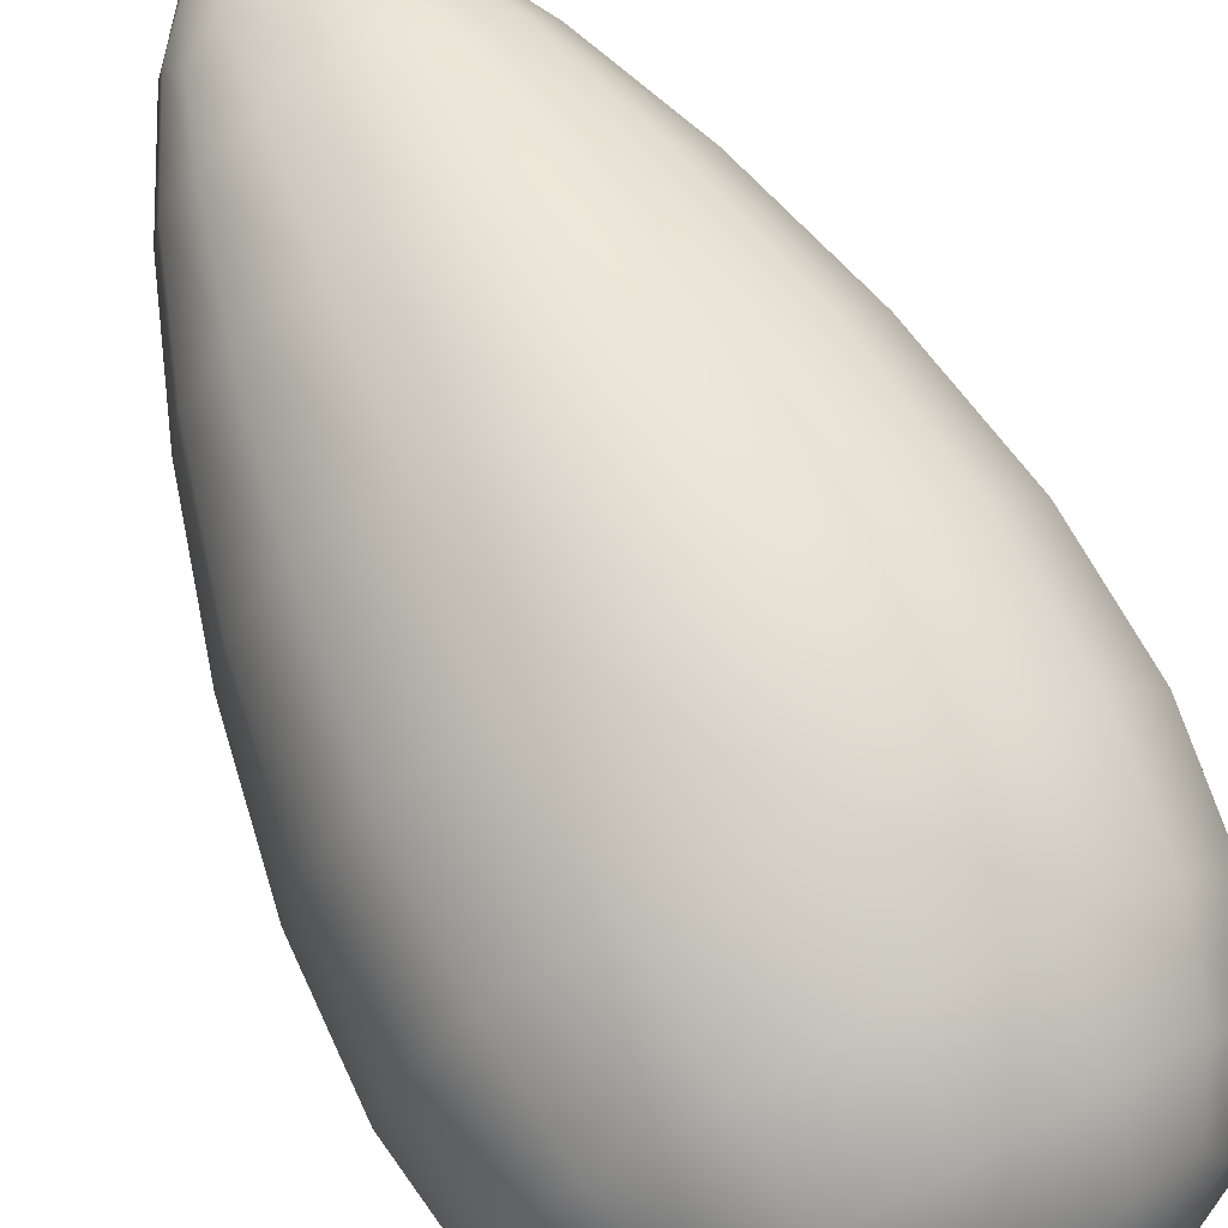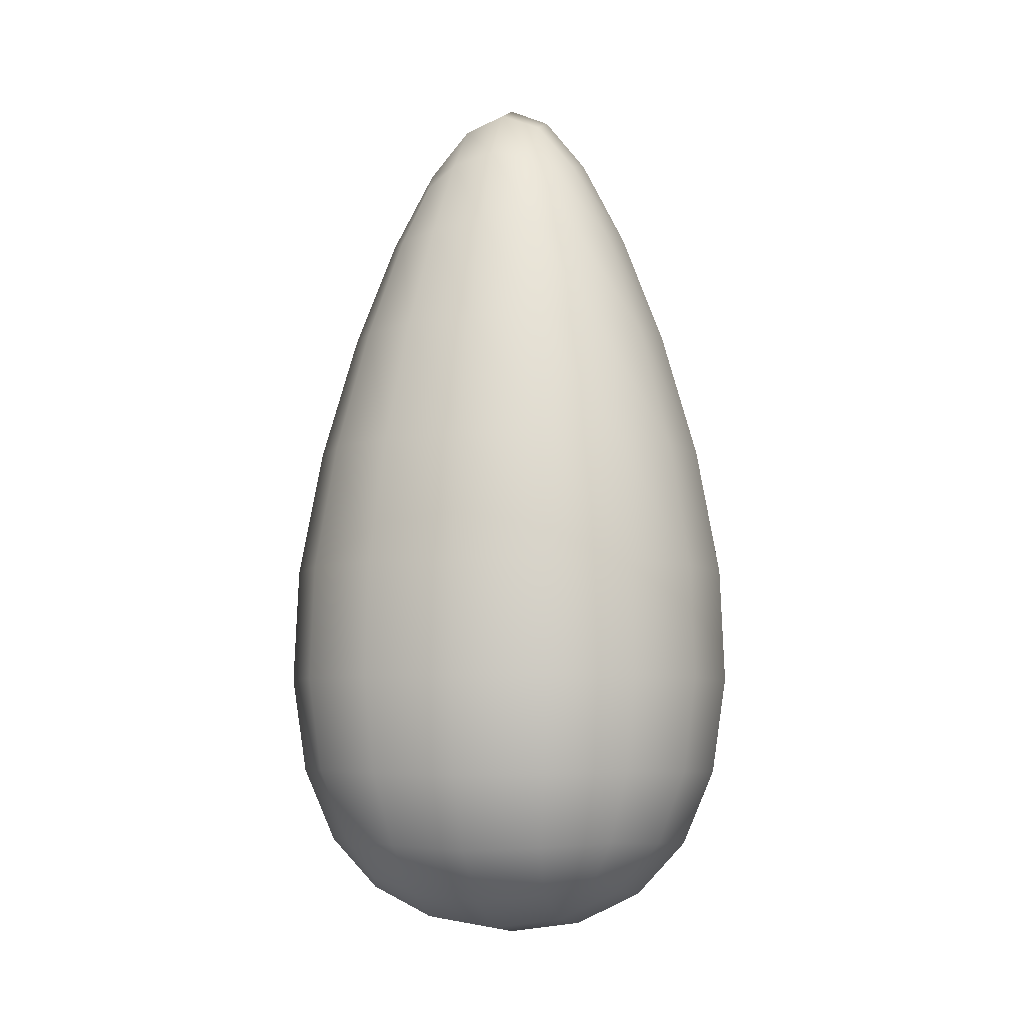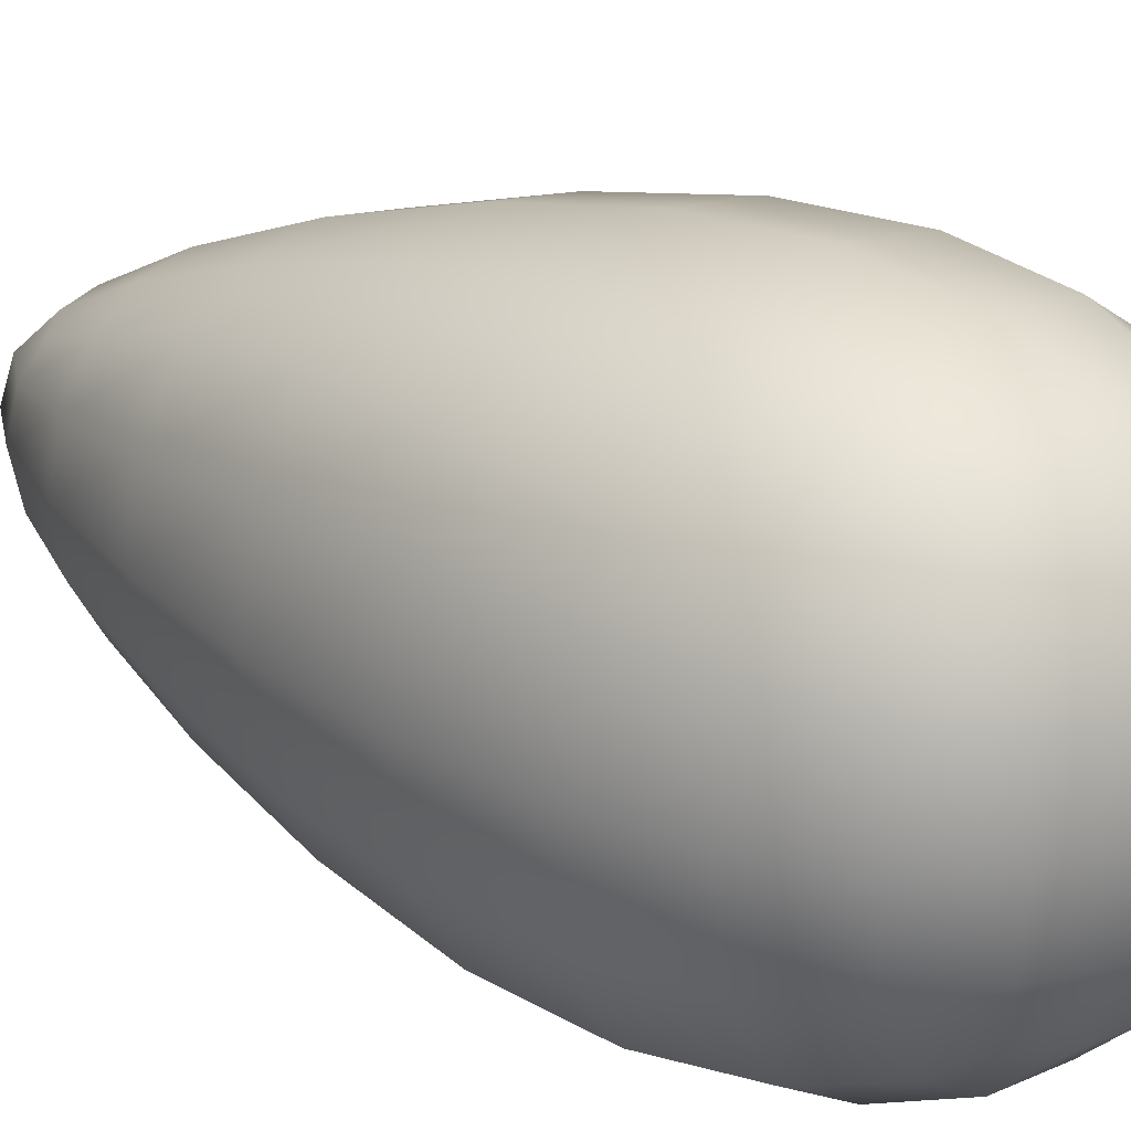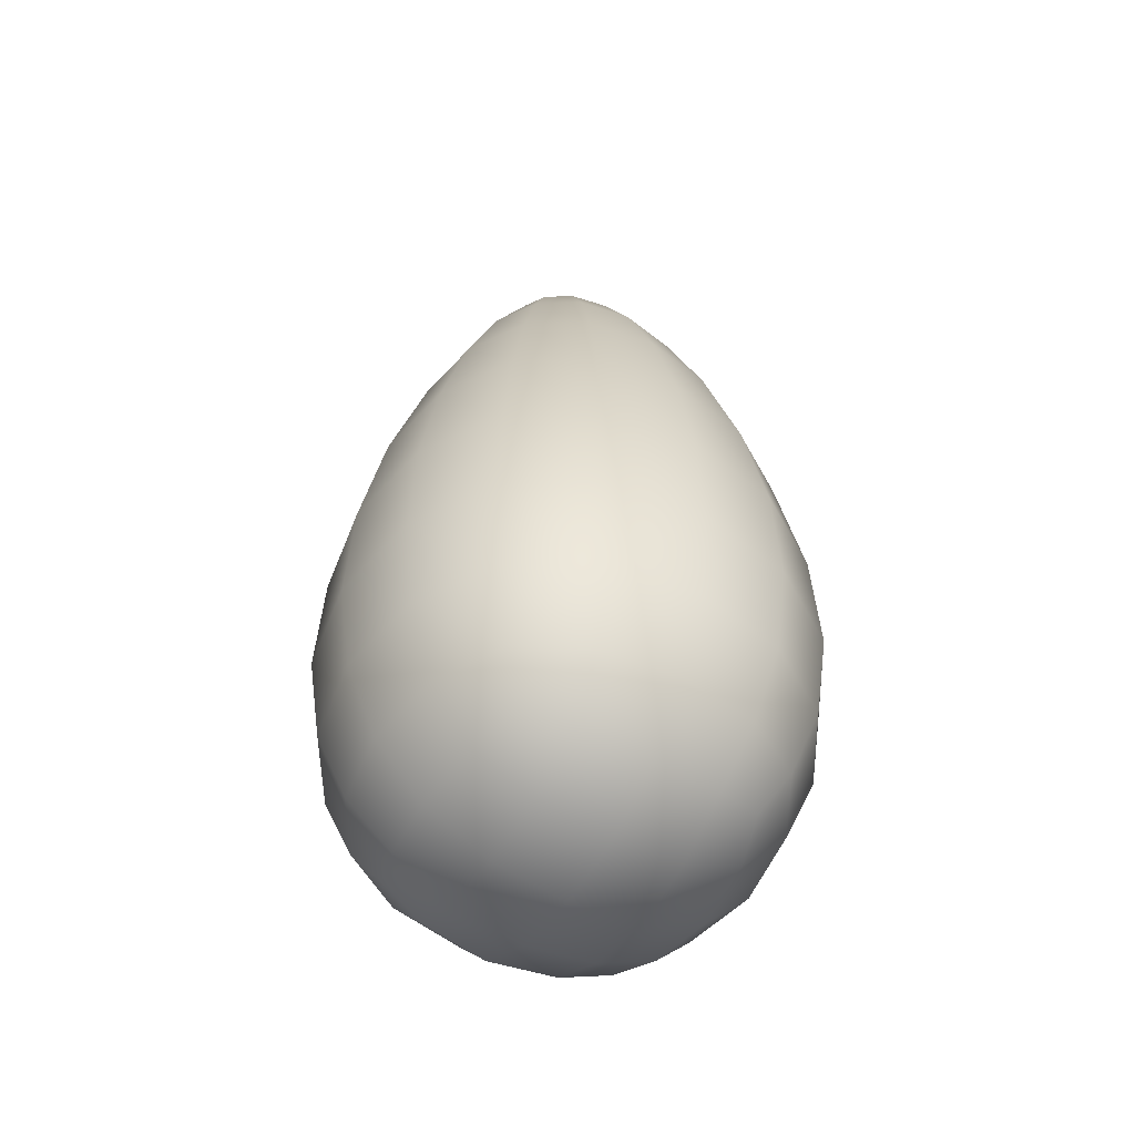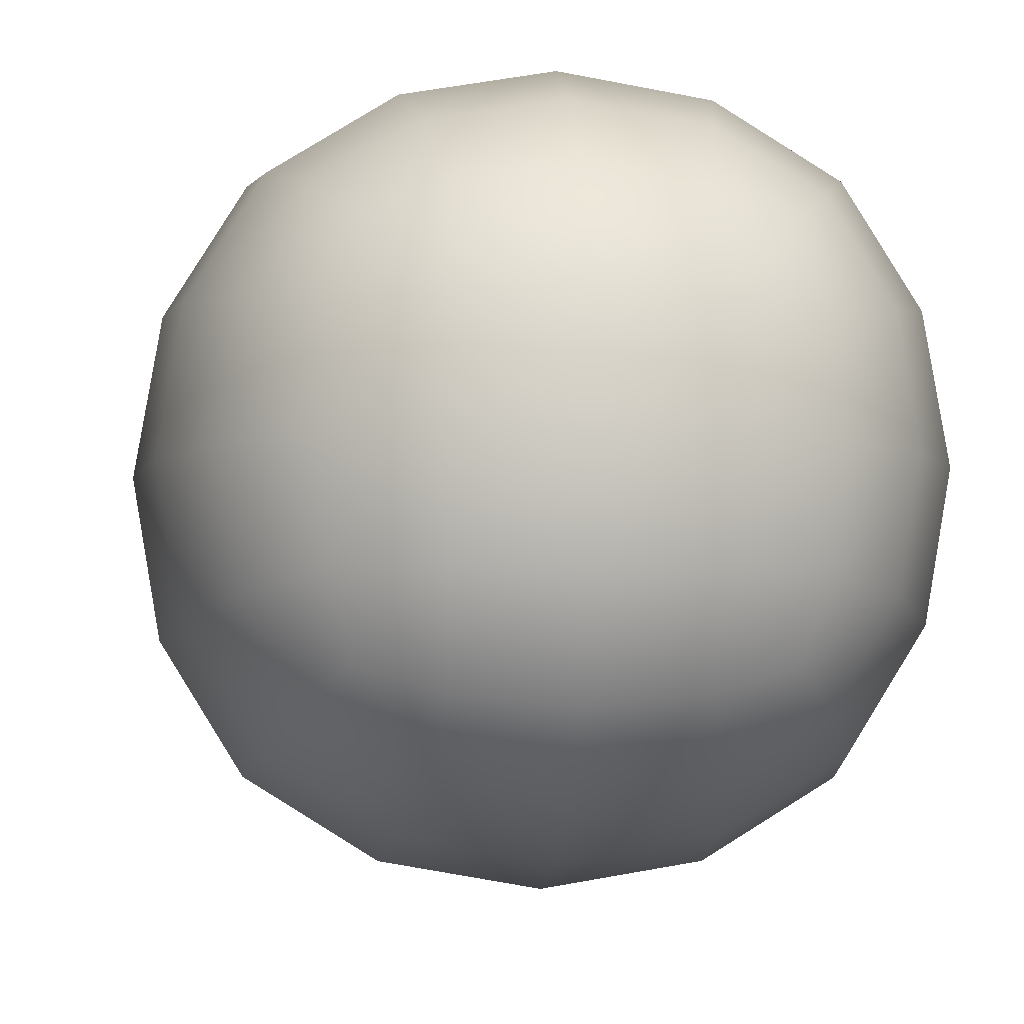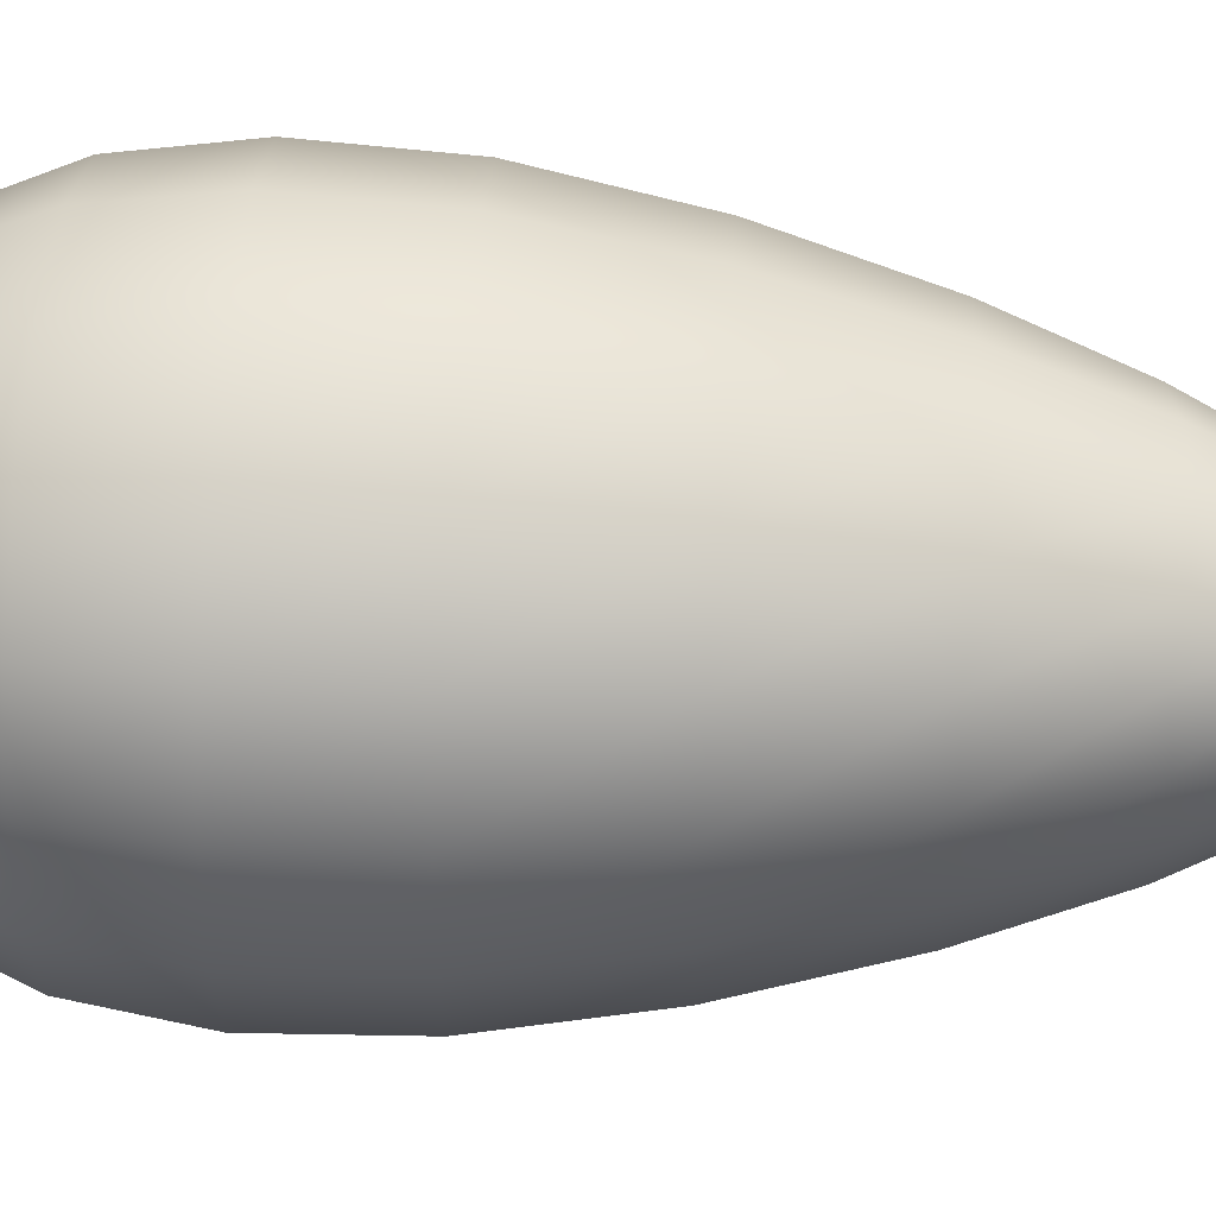
<metadata>
{"format":"obj","ext":"obj","renderer":"f3d","projection":"perspective","resolution":1024,"background":"white","views":[{"elev":74.4,"azim":-27.3,"up":"+Z"},{"elev":-6.3,"azim":105.1,"up":"+Y"},{"elev":23.5,"azim":-49.5,"up":"+Z"},{"elev":-52.2,"azim":-30.8,"up":"+Y"},{"elev":-5.4,"azim":-5.0,"up":"+Z"},{"elev":55.5,"azim":93.8,"up":"+Z"}]}
</metadata>
<code>
o Cube
v 0.08508 0.9031 -0.08508
v 0.1337 0.05701 -0.1337
v 0.08508 0.9031 0.08508
v 0.1337 0.05701 0.1337
v -0.08508 0.9031 -0.08508
v -0.1337 0.05701 -0.1337
v -0.08508 0.9031 0.08508
v -0.1337 0.05701 0.1337
v 0.1906 0.423 -0.1906
v -0.1906 0.423 0.1906
v 0.1906 0.423 0.1906
v -0.1906 0.423 -0.1906
v -0.1504 0.04144 -0.07877
v -0.1586 0.03361 0
v -0.1504 0.04144 0.07877
v 0.07877 0.04144 -0.1504
v 0 0.03361 -0.1586
v -0.07877 0.04144 -0.1504
v 0.1946 0.2915 -0.1946
v 0.1833 0.183 -0.1833
v 0.1595 0.1028 -0.1595
v -0.1712 0.5691 0.1712
v -0.1421 0.7114 0.1421
v -0.1103 0.8298 0.1103
v 0.1946 0.2915 0.1946
v 0.1833 0.183 0.1833
v 0.1595 0.1028 0.1595
v -0.1946 0.2915 -0.1946
v -0.1833 0.183 -0.1833
v -0.1595 0.1028 -0.1595
v 0.04931 0.9287 0.09156
v 0 0.9415 0.09435
v -0.04931 0.9287 0.09156
v 0.09156 0.9287 -0.04931
v 0.09435 0.9415 -0
v 0.09156 0.9287 0.04931
v -0.07877 0.04144 0.1504
v 0 0.03361 0.1586
v 0.07877 0.04144 0.1504
v -0.09156 0.9287 0.04931
v -0.09435 0.9415 0
v -0.09156 0.9287 -0.04931
v -0.04931 0.9287 -0.09156
v -0 0.9415 -0.09435
v 0.04931 0.9287 -0.09156
v 0.1504 0.04144 0.07877
v 0.1586 0.03361 0
v 0.1504 0.04144 -0.07877
v 0.1103 0.8298 -0.1103
v 0.1421 0.7114 -0.1421
v 0.1712 0.5691 -0.1712
v -0.1595 0.1028 0.1595
v -0.1833 0.183 0.1833
v -0.1946 0.2915 0.1946
v 0.1103 0.8298 0.1103
v 0.1421 0.7114 0.1421
v 0.1712 0.5691 0.1712
v -0.1103 0.8298 -0.1103
v -0.1421 0.7114 -0.1421
v -0.1712 0.5691 -0.1712
v -0.1042 0.423 -0.2442
v 0 0.423 -0.2621
v 0.1042 0.423 -0.2442
v 0.2442 0.423 -0.1042
v 0.2621 0.423 0
v 0.2442 0.423 0.1042
v -0.2442 0.423 0.1042
v -0.2621 0.423 0
v -0.2442 0.423 -0.1042
v 0.1042 0.423 0.2442
v -0 0.423 0.2621
v -0.1042 0.423 0.2442
v 0.04619 0.9834 -0.04619
v 0 1.002 -0.04631
v -0.04619 0.9834 -0.04619
v 0.04631 1.002 -0
v -0 1.022 -0
v -0.04631 1.002 -0
v 0.04619 0.9834 0.04619
v -0 1.002 0.04631
v -0.04619 0.9834 0.04619
v 0.09368 0.5693 0.2192
v 0.07802 0.7132 0.1809
v 0.06147 0.8368 0.1368
v -0 0.5695 0.2352
v 0 0.7151 0.1935
v 0 0.843 0.1447
v -0.09368 0.5693 0.2192
v -0.07802 0.7132 0.1809
v -0.06147 0.8368 0.1368
v -0.2192 0.5693 0.09368
v -0.1809 0.7132 0.07802
v -0.1368 0.8368 0.06147
v -0.2352 0.5695 0
v -0.1935 0.7151 0
v -0.1447 0.843 0
v -0.2192 0.5693 -0.09368
v -0.1809 0.7132 -0.07802
v -0.1368 0.8368 -0.06147
v -0.08097 0.008115 -0.08097
v -0 -0.003167 -0.08421
v 0.08097 0.008115 -0.08097
v -0.08421 -0.003167 0
v 0 -0.01548 -0
v 0.08421 -0.003167 -0
v -0.08097 0.008115 0.08097
v 0 -0.003167 0.08421
v 0.08097 0.008115 0.08097
v 0.2192 0.5693 -0.09368
v 0.1809 0.7132 -0.07802
v 0.1368 0.8368 -0.06147
v 0.2352 0.5695 -0
v 0.1935 0.7151 0
v 0.1447 0.843 -0
v 0.2192 0.5693 0.09368
v 0.1809 0.7132 0.07802
v 0.1368 0.8368 0.06147
v -0.09368 0.5693 -0.2192
v -0.07802 0.7132 -0.1809
v -0.06147 0.8368 -0.1368
v -0 0.5695 -0.2352
v -0 0.7151 -0.1935
v -0 0.843 -0.1447
v 0.09368 0.5693 -0.2192
v 0.07802 0.7132 -0.1809
v 0.06147 0.8368 -0.1368
v -0.08829 0.09852 -0.2013
v -0.1004 0.1818 -0.2344
v -0.1064 0.2913 -0.2493
v 0 0.09475 -0.2149
v 0 0.1807 -0.2513
v -0 0.2912 -0.2675
v 0.08829 0.09852 -0.2013
v 0.1004 0.1818 -0.2344
v 0.1064 0.2913 -0.2493
v 0.2013 0.09852 -0.08829
v 0.2344 0.1818 -0.1004
v 0.2493 0.2913 -0.1064
v 0.2149 0.09475 0
v 0.2513 0.1807 0
v 0.2675 0.2912 -0
v 0.2013 0.09852 0.08829
v 0.2344 0.1818 0.1004
v 0.2493 0.2913 0.1064
v -0.2013 0.09852 0.08829
v -0.2344 0.1818 0.1004
v -0.2493 0.2913 0.1064
v -0.2149 0.09475 -0
v -0.2513 0.1807 0
v -0.2675 0.2912 0
v -0.2013 0.09852 -0.08829
v -0.2344 0.1818 -0.1004
v -0.2493 0.2913 -0.1064
v 0.08829 0.09852 0.2013
v 0.1004 0.1818 0.2344
v 0.1064 0.2913 0.2493
v -0 0.09475 0.2149
v -0 0.1807 0.2513
v -0 0.2912 0.2675
v -0.08829 0.09852 0.2013
v -0.1004 0.1818 0.2344
v -0.1064 0.2913 0.2493
f 73 74 77 76
f 74 75 78 77
f 76 77 80 79
f 77 78 81 80
f 1 45 73 34
f 45 44 74 73
f 44 43 75 74
f 43 5 42 75
f 75 42 41 78
f 78 41 40 81
f 81 40 7 33
f 80 81 33 32
f 79 80 32 31
f 36 79 31 3
f 35 76 79 36
f 34 73 76 35
f 82 83 86 85
f 83 84 87 86
f 85 86 89 88
f 86 87 90 89
f 11 57 82 70
f 57 56 83 82
f 56 55 84 83
f 55 3 31 84
f 84 31 32 87
f 87 32 33 90
f 90 33 7 24
f 89 90 24 23
f 88 89 23 22
f 72 88 22 10
f 71 85 88 72
f 70 82 85 71
f 91 92 95 94
f 92 93 96 95
f 94 95 98 97
f 95 96 99 98
f 10 22 91 67
f 22 23 92 91
f 23 24 93 92
f 24 7 40 93
f 93 40 41 96
f 96 41 42 99
f 99 42 5 58
f 98 99 58 59
f 97 98 59 60
f 69 97 60 12
f 68 94 97 69
f 67 91 94 68
f 100 101 104 103
f 101 102 105 104
f 103 104 107 106
f 104 105 108 107
f 6 18 100 13
f 18 17 101 100
f 17 16 102 101
f 16 2 48 102
f 102 48 47 105
f 105 47 46 108
f 108 46 4 39
f 107 108 39 38
f 106 107 38 37
f 15 106 37 8
f 14 103 106 15
f 13 100 103 14
f 109 110 113 112
f 110 111 114 113
f 112 113 116 115
f 113 114 117 116
f 9 51 109 64
f 51 50 110 109
f 50 49 111 110
f 49 1 34 111
f 111 34 35 114
f 114 35 36 117
f 117 36 3 55
f 116 117 55 56
f 115 116 56 57
f 66 115 57 11
f 65 112 115 66
f 64 109 112 65
f 118 119 122 121
f 119 120 123 122
f 121 122 125 124
f 122 123 126 125
f 12 60 118 61
f 60 59 119 118
f 59 58 120 119
f 58 5 43 120
f 120 43 44 123
f 123 44 45 126
f 126 45 1 49
f 125 126 49 50
f 124 125 50 51
f 63 124 51 9
f 62 121 124 63
f 61 118 121 62
f 127 128 131 130
f 128 129 132 131
f 130 131 134 133
f 131 132 135 134
f 6 30 127 18
f 30 29 128 127
f 29 28 129 128
f 28 12 61 129
f 129 61 62 132
f 132 62 63 135
f 135 63 9 19
f 134 135 19 20
f 133 134 20 21
f 16 133 21 2
f 17 130 133 16
f 18 127 130 17
f 136 137 140 139
f 137 138 141 140
f 139 140 143 142
f 140 141 144 143
f 2 21 136 48
f 21 20 137 136
f 20 19 138 137
f 19 9 64 138
f 138 64 65 141
f 141 65 66 144
f 144 66 11 25
f 143 144 25 26
f 142 143 26 27
f 46 142 27 4
f 47 139 142 46
f 48 136 139 47
f 145 146 149 148
f 146 147 150 149
f 148 149 152 151
f 149 150 153 152
f 8 52 145 15
f 52 53 146 145
f 53 54 147 146
f 54 10 67 147
f 147 67 68 150
f 150 68 69 153
f 153 69 12 28
f 152 153 28 29
f 151 152 29 30
f 13 151 30 6
f 14 148 151 13
f 15 145 148 14
f 154 155 158 157
f 155 156 159 158
f 157 158 161 160
f 158 159 162 161
f 4 27 154 39
f 27 26 155 154
f 26 25 156 155
f 25 11 70 156
f 156 70 71 159
f 159 71 72 162
f 162 72 10 54
f 161 162 54 53
f 160 161 53 52
f 37 160 52 8
f 38 157 160 37
f 39 154 157 38

</code>
